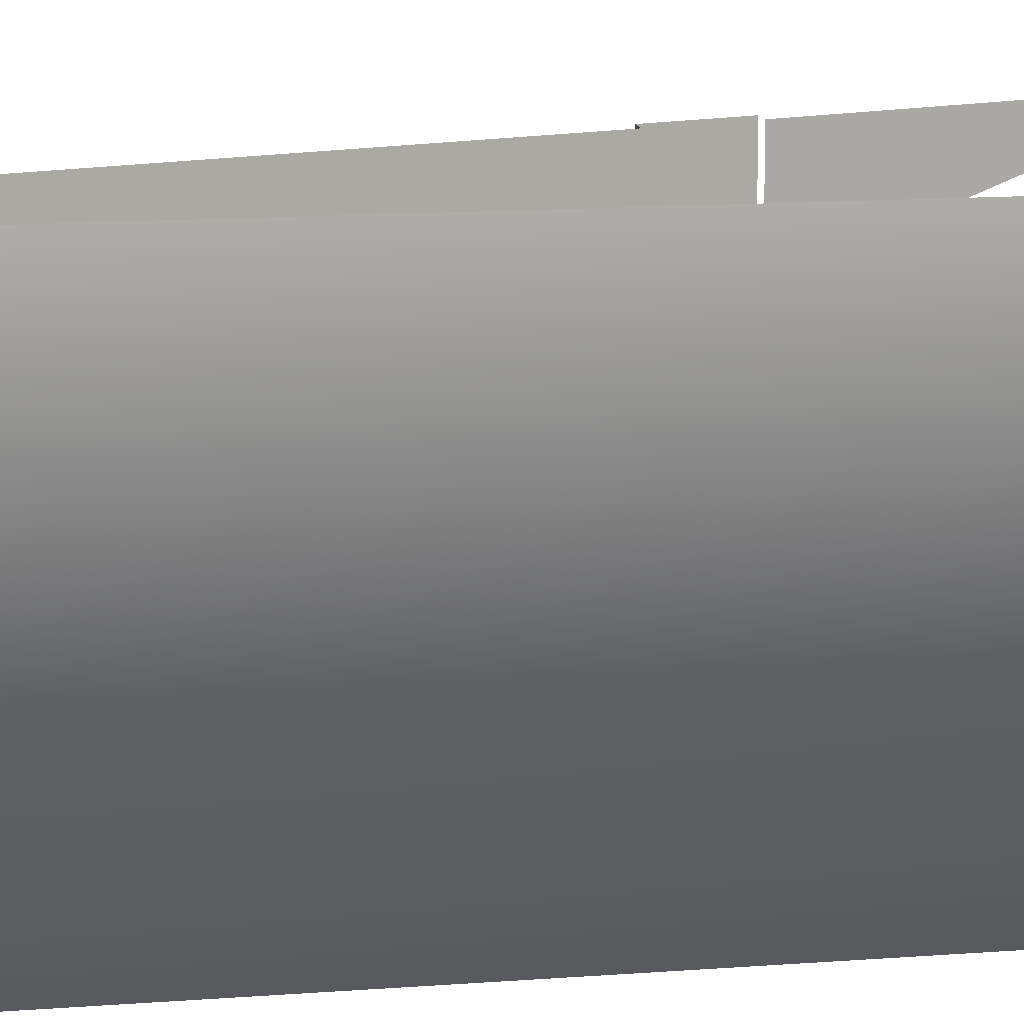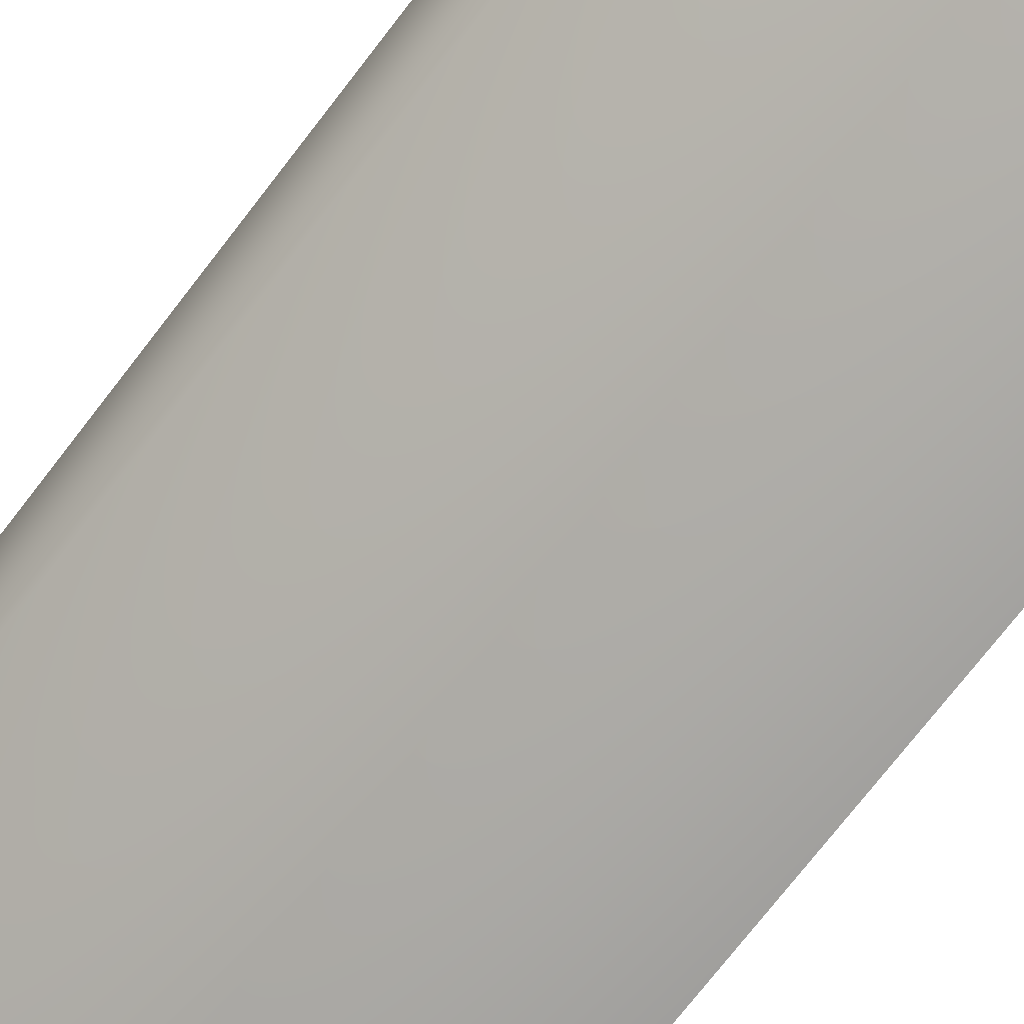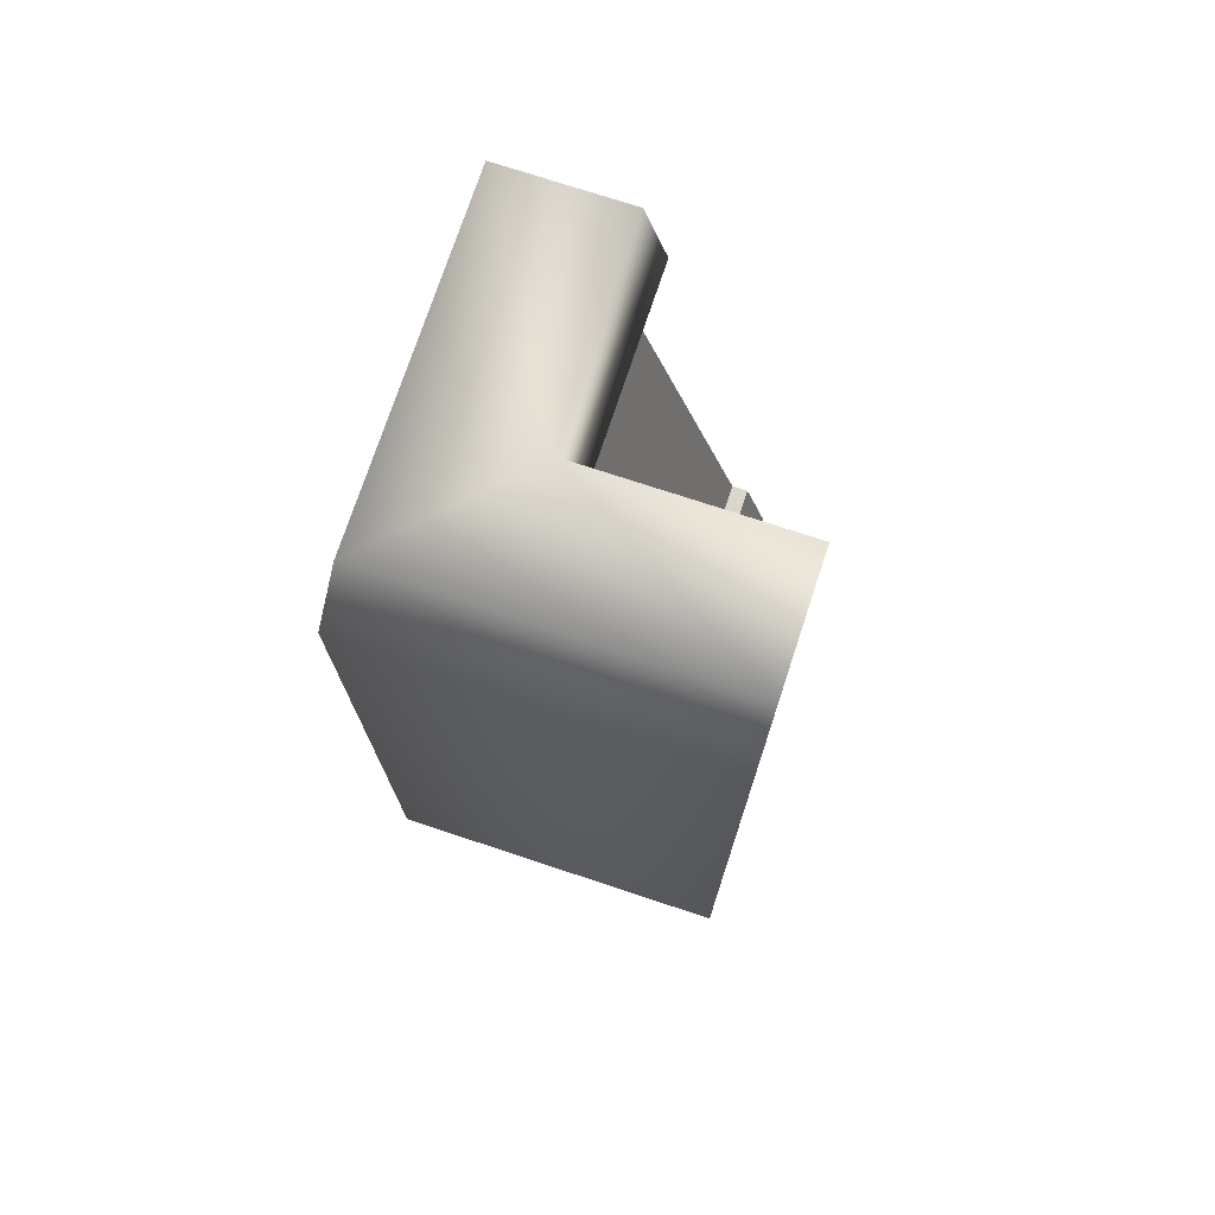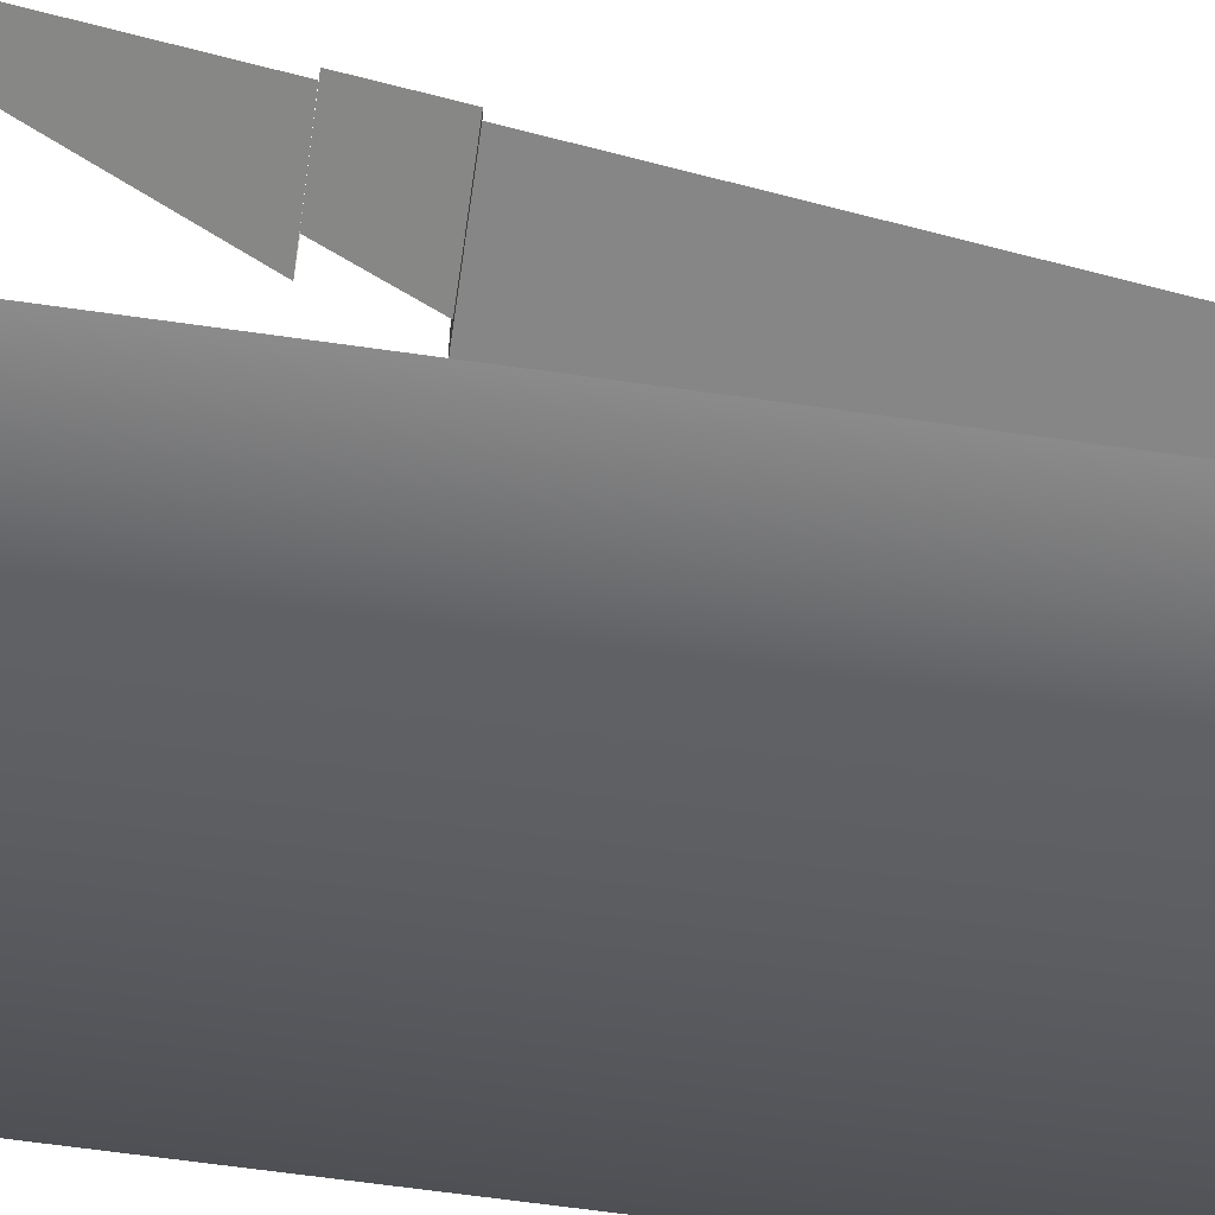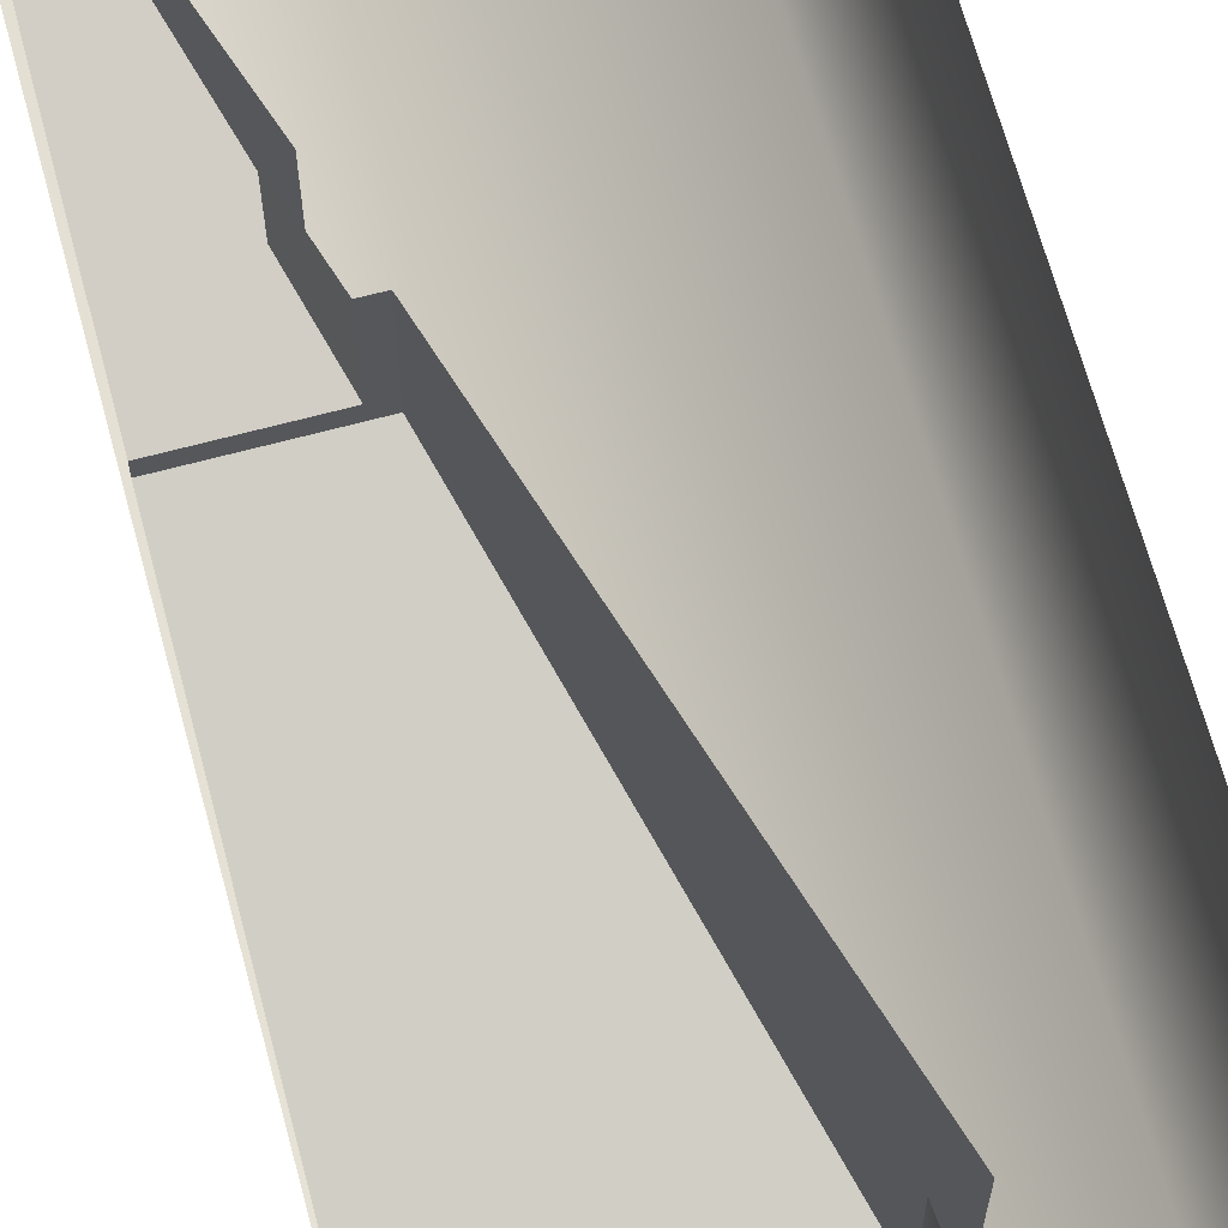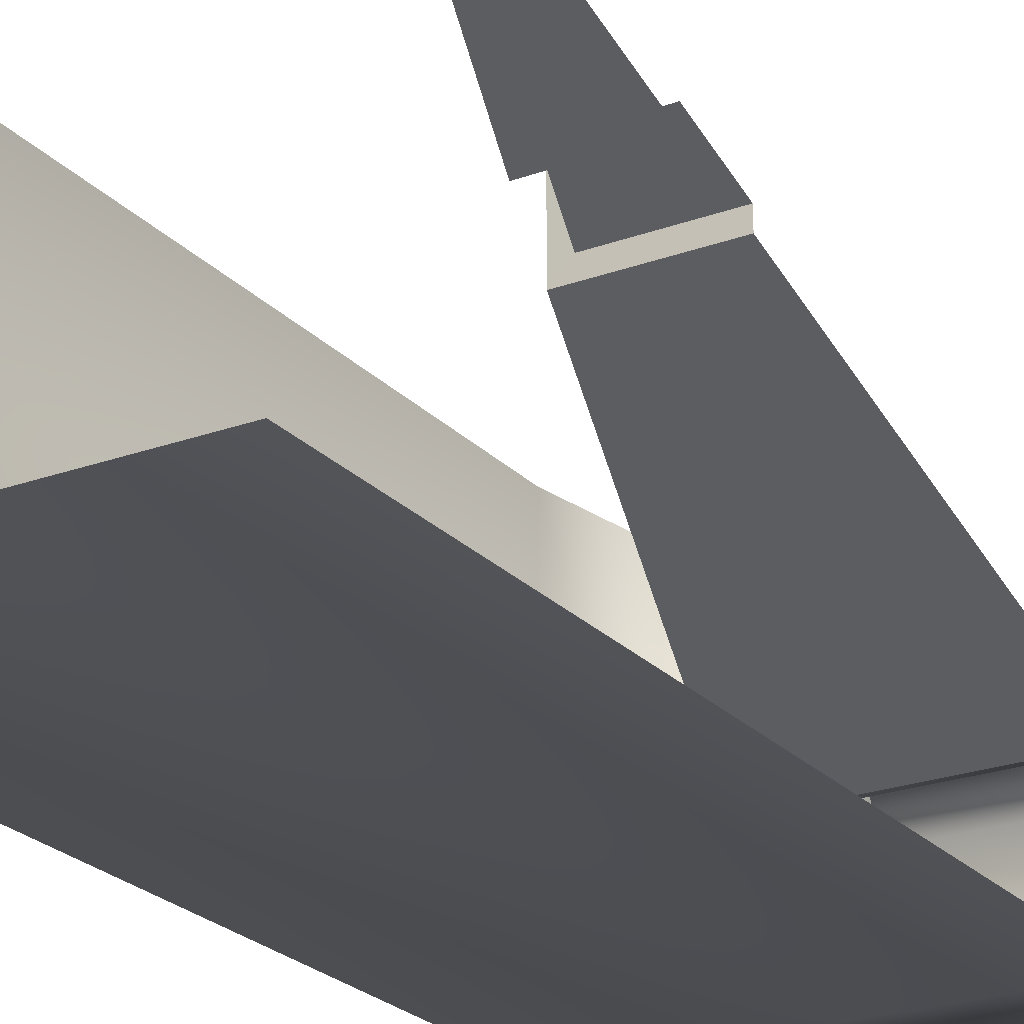
<metadata>
{"format":"obj","ext":"obj","renderer":"f3d","projection":"perspective","resolution":1024,"background":"white","views":[{"elev":13.2,"azim":-100.1,"up":"+Z"},{"elev":-74.1,"azim":-37.7,"up":"+Z"},{"elev":73.9,"azim":-71.7,"up":"+Y"},{"elev":-63.9,"azim":81.8,"up":"+Z"},{"elev":66.6,"azim":164.9,"up":"+Z"},{"elev":-23.8,"azim":31.4,"up":"+Z"}]}
</metadata>
<code>
g wall_bar_C
v 0.5035 0.1741 0.5035
v 0.4792 0.1741 0.4789
v 0.5035 0.1741 0.4789
v 0.5035 0.1741 0.5035
v 0.4792 0.1741 0.5035
v 0.4792 0.1741 0.4789
v 0.5035 1.998 0.00144
v 0.5035 1.864 0.01184
v 0.01193 1.864 0.01184
v 0.00144 1.998 0.00144
v 0.05925 2.036 0.05925
v 0.5035 2.036 0.05925
v 0.5035 2.209 0.006506
v 0.006506 2.209 0.006506
v 0.5035 2.209 -0.2914
v -0.2914 2.209 -0.2893
v 0.5035 1.869 -0.3442
v 0.5035 2.209 -0.2914
v -0.2914 2.209 -0.2893
v -0.3442 1.869 -0.3439
v 0.5035 4.61e-07 -0.3442
v -0.3442 4.61e-07 -0.3439
v 0.5035 0.92 0.2479
v 0.5035 0.9198 0.2851
v 0.2754 0.9198 0.2851
v 0.2382 0.92 0.2479
v 0.2382 0.92 0.2479
v -0.04668 1.863 -0.04709
v 0.5035 1.863 -0.04709
v 0.5035 0.92 0.2479
v 0.4792 0.1741 0.4789
v 0.2885 0.7568 0.2981
v 0.5035 0.7568 0.2981
v 0.5035 0.1741 0.4789
v 0.3257 0.7566 0.3353
v 0.2754 0.9198 0.2851
v 0.5035 0.9198 0.2851
v 0.5035 0.7566 0.3353
v 0.00144 1.998 0.5035
v 0.01193 1.864 0.01184
v 0.01193 1.864 0.5035
v 0.00144 1.998 0.00144
v 0.05925 2.036 0.05925
v 0.05925 2.036 0.5035
v 0.006506 2.209 0.5035
v 0.006506 2.209 0.006506
v -0.2914 2.209 0.5035
v -0.2914 2.209 -0.2893
v -0.2914 2.209 -0.2893
v -0.2914 2.209 0.5035
v -0.3442 1.869 0.5035
v -0.3442 1.869 -0.3439
v -0.3442 3.073e-07 0.5035
v -0.3442 4.61e-07 -0.3439
v 0.2382 0.92 0.5035
v 0.2382 0.92 0.2479
v 0.2754 0.9198 0.2851
v 0.2754 0.9198 0.5035
v 0.2382 0.92 0.2479
v 0.2382 0.92 0.5035
v -0.04668 1.863 0.5035
v -0.04668 1.863 -0.04709
v 0.4792 0.1741 0.4789
v 0.4792 0.1741 0.5035
v 0.2885 0.7568 0.5035
v 0.2885 0.7568 0.2981
v 0.3257 0.7566 0.3353
v 0.3257 0.7566 0.5035
v 0.2754 0.9198 0.5035
v 0.2754 0.9198 0.2851
g wall_bar_C_0
f 3 2 1
f 6 5 4
f 9 8 7
f 10 9 7
f 10 7 11
f 7 12 11
f 11 12 13
f 14 11 13
f 13 15 14
f 15 16 14
f 19 18 17
f 20 19 17
f 17 21 20
f 21 22 20
f 25 24 23
f 26 25 23
f 29 28 27
f 30 29 27
f 33 32 31
f 34 33 31
f 37 36 35
f 38 37 35
f 41 40 39
f 40 42 39
f 42 43 39
f 43 44 39
f 44 43 45
f 43 46 45
f 47 45 46
f 48 47 46
f 51 50 49
f 52 51 49
f 53 51 52
f 54 53 52
f 57 56 55
f 58 57 55
f 61 60 59
f 62 61 59
f 65 64 63
f 66 65 63
f 69 68 67
f 70 69 67

</code>
